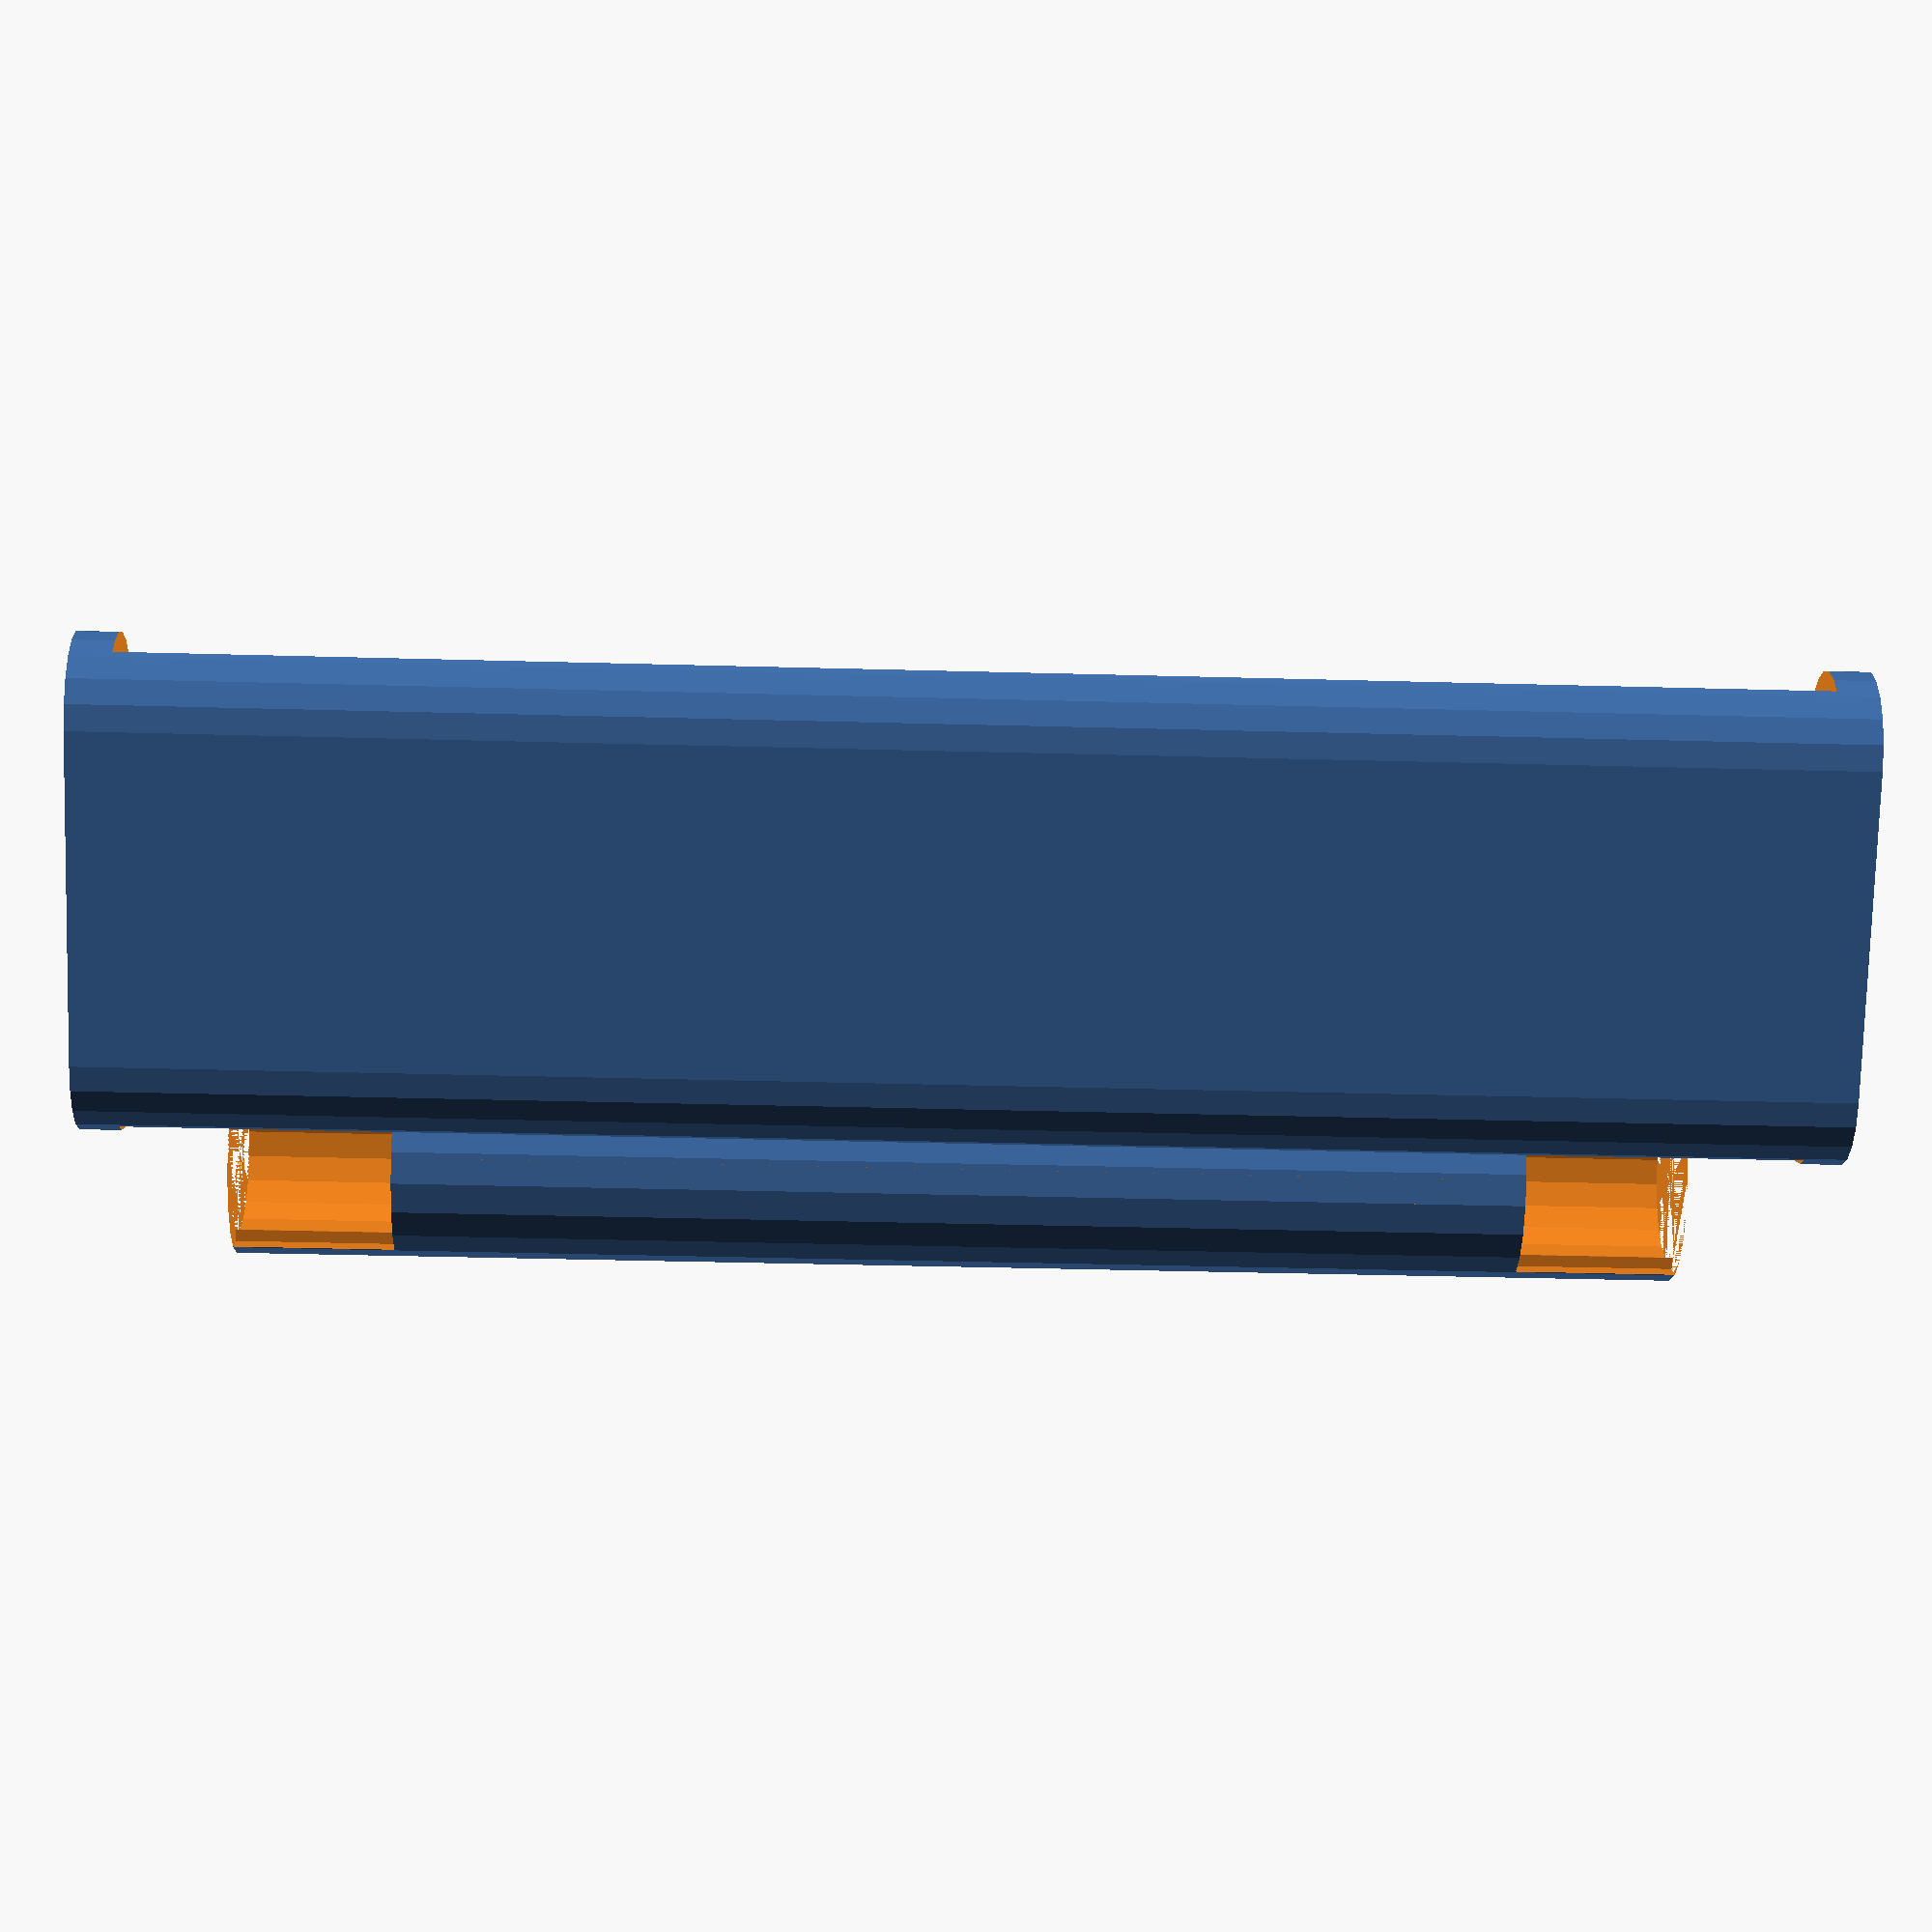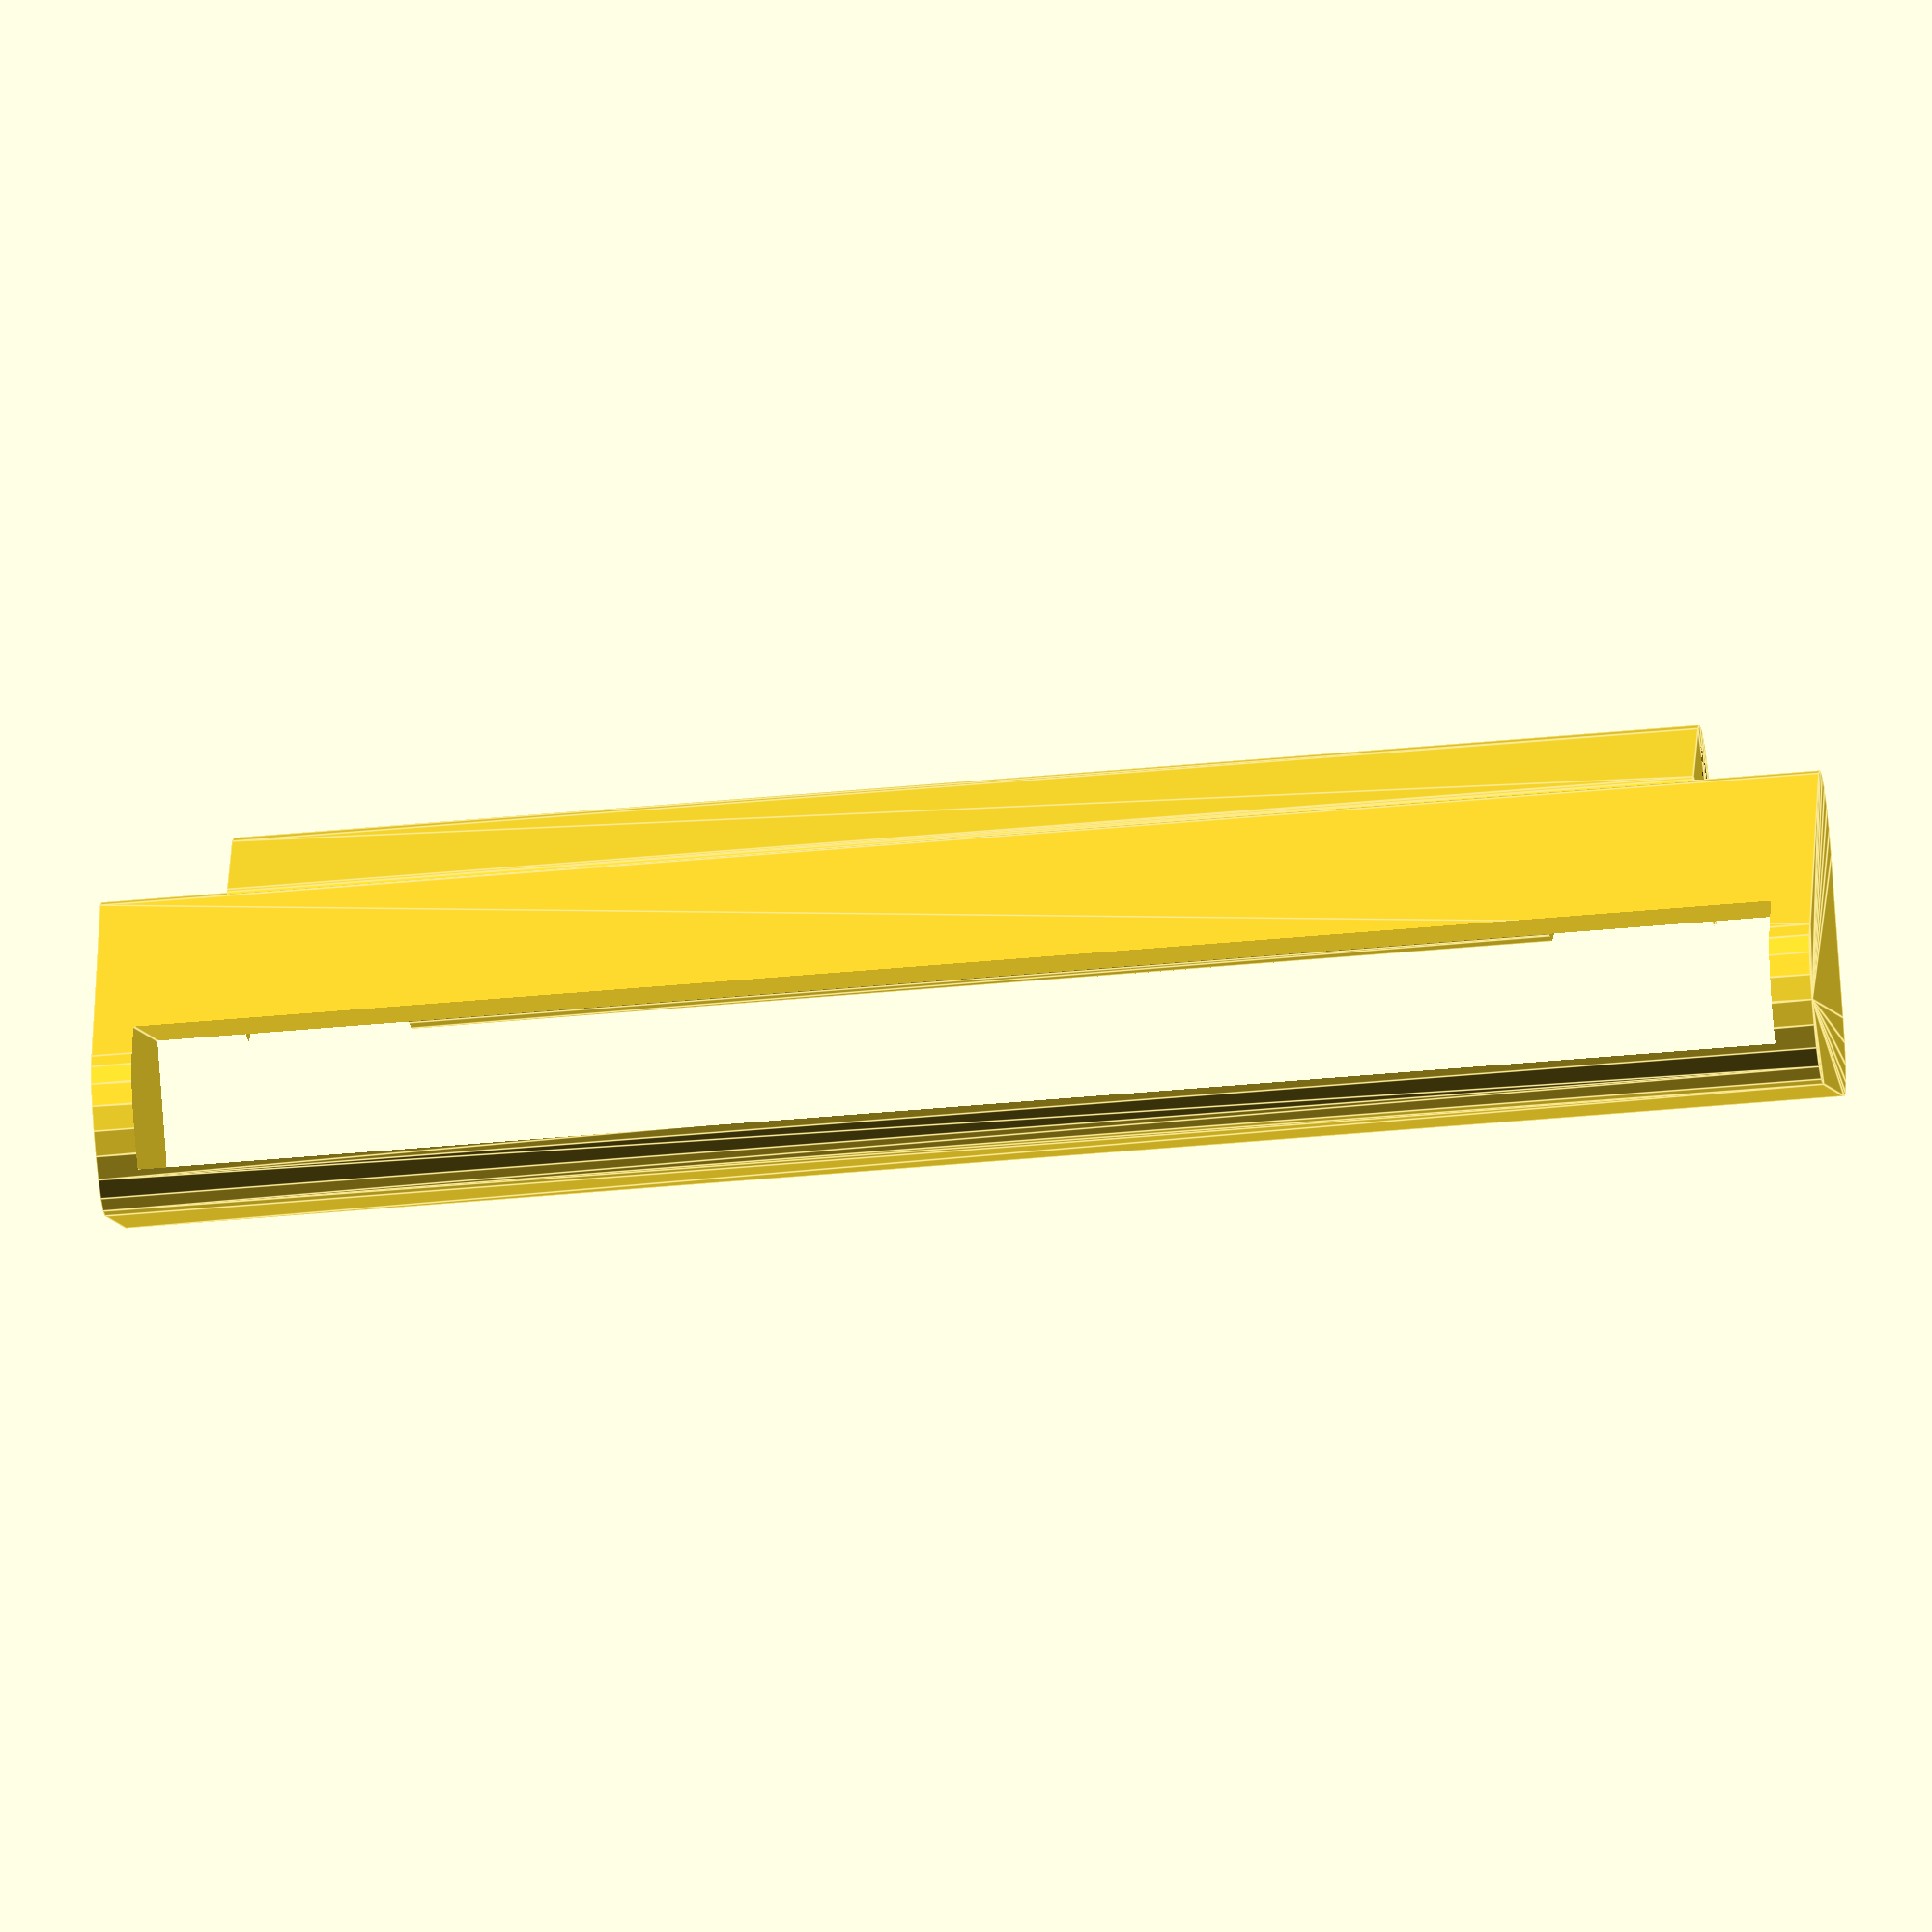
<openscad>
$fn=20;

lug_width = 18;
lug_od = 2.5;
lug_id = 2;
lug_tool_slot = 2;

strap_width=20.1;
strap_h = 1.8;
strap_wall_h=0.5;

tot_width1 = strap_width + 1;
tot_width2 = strap_width + 1;

h1 = 5;
h2 = 2;



l=4;
offset = 0.5*(tot_width1-lug_width);

off_x = 2;
off_z = 0.5*(tot_width1-tot_width2);

module lug_part() {
difference() {
    hull(){
    cylinder(d=lug_od, h=lug_width);
    translate([0.5*lug_id-0.7, lug_id, 0]) cylinder(d=0.5, h=lug_width);
    }
    cylinder(d=lug_id, h=lug_width);
    translate([-lug_id+0.5, -1, 0]) cube([1,2,lug_tool_slot]);
    translate([-lug_id+0.5, -1, lug_width-lug_tool_slot]) cube([1,2,lug_tool_slot]);
}
}

module strap_part() {
difference() {
  hull() {
    cylinder(d=2, h=tot_width1);
    translate([off_x, 0, off_z]) cylinder(d=2, h=tot_width2);
    translate([0, l, off_z]) cylinder(d=2, h=tot_width2);
  }
  translate([-(1-strap_wall_h), -0.5*l, 0.5*(tot_width1-strap_width)]) cube([strap_h, l*2, strap_width]);
}
}

translate([off_x+0.5, -lug_id, offset]) 
  lug_part();
strap_part();
</openscad>
<views>
elev=217.5 azim=129.0 roll=272.0 proj=p view=solid
elev=51.6 azim=220.7 roll=275.6 proj=o view=edges
</views>
